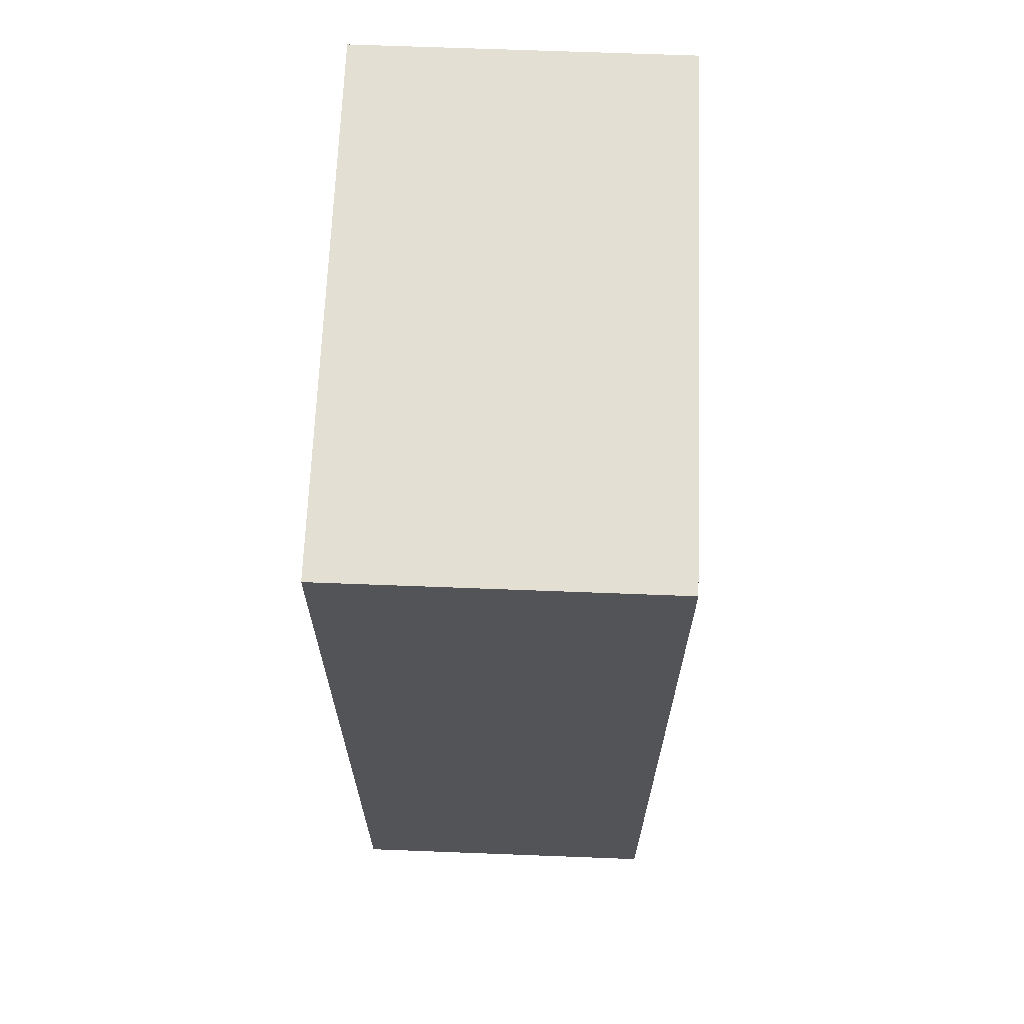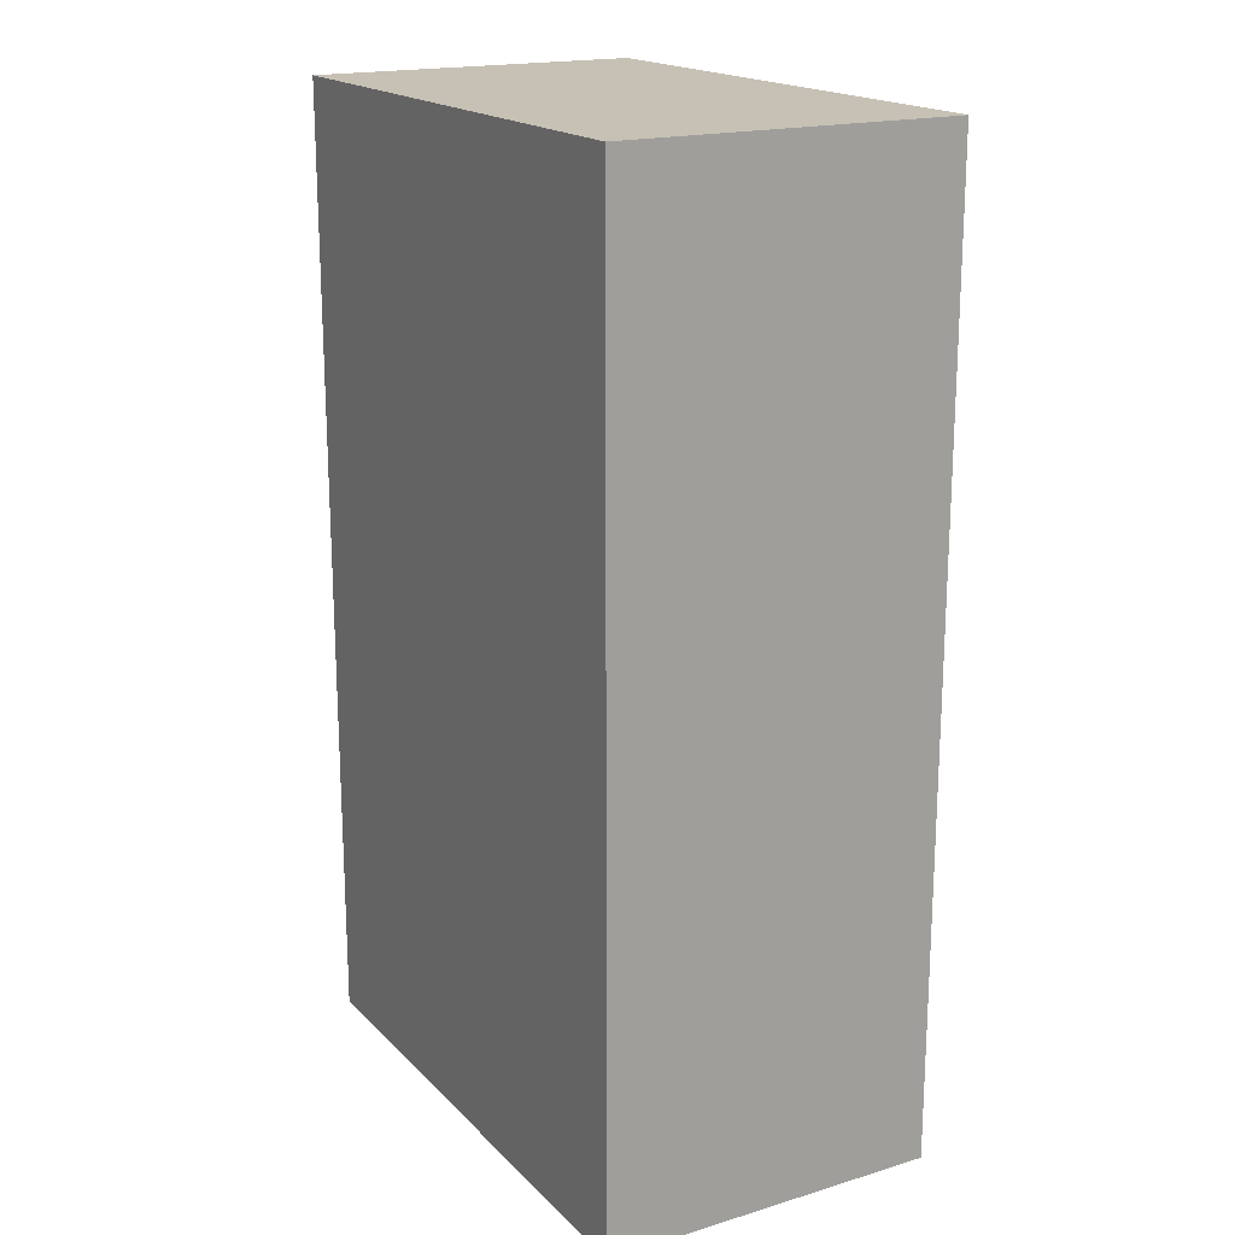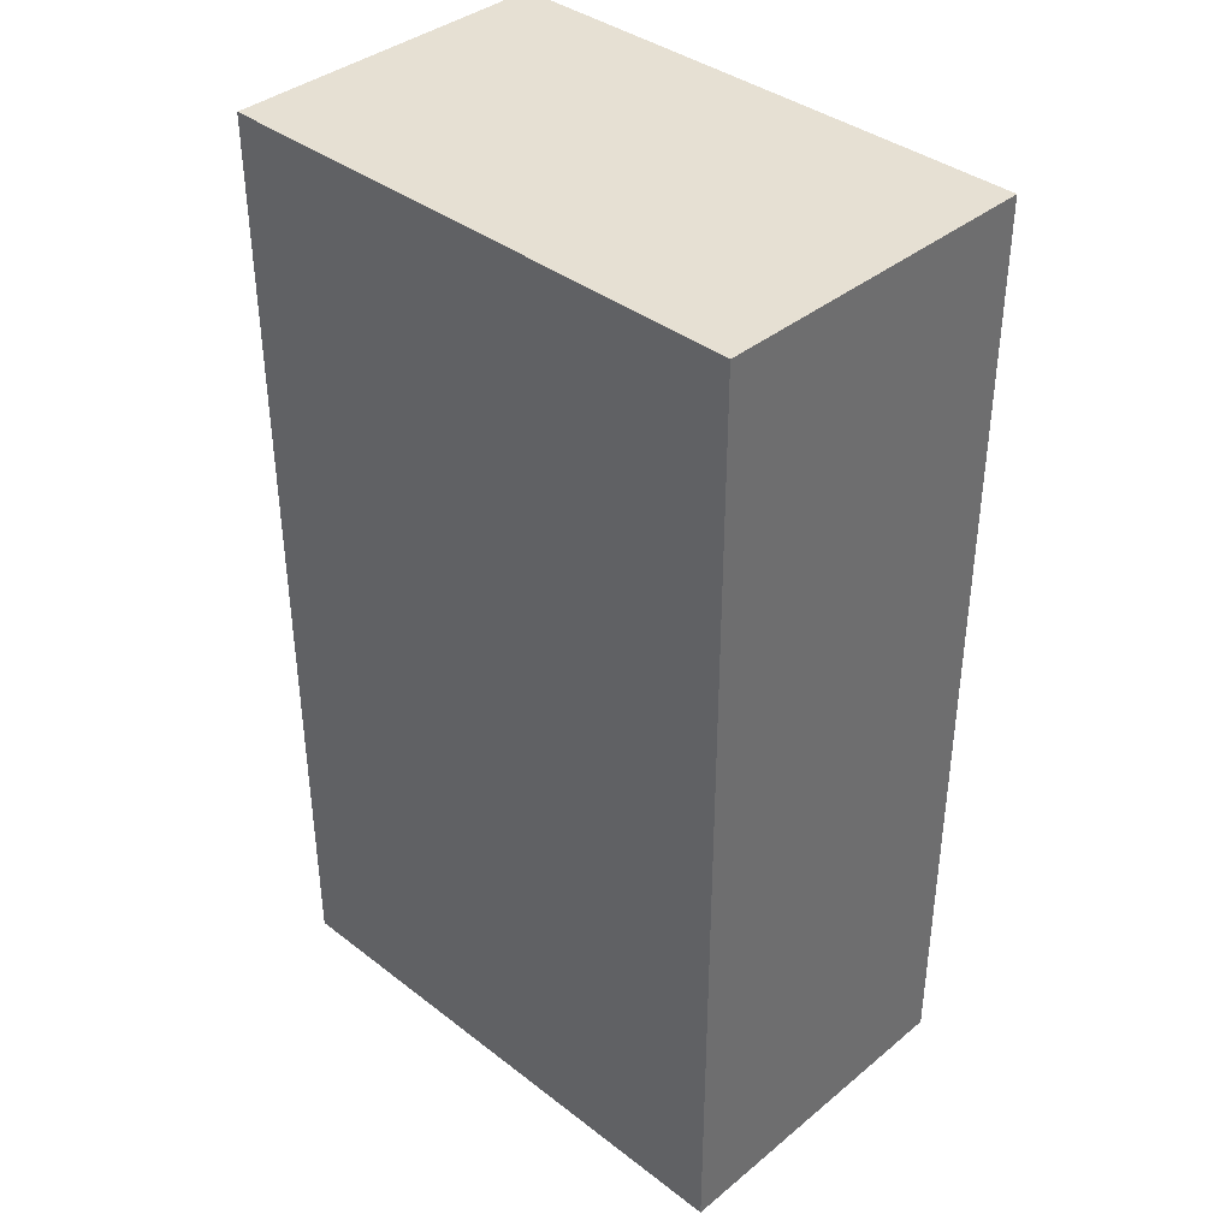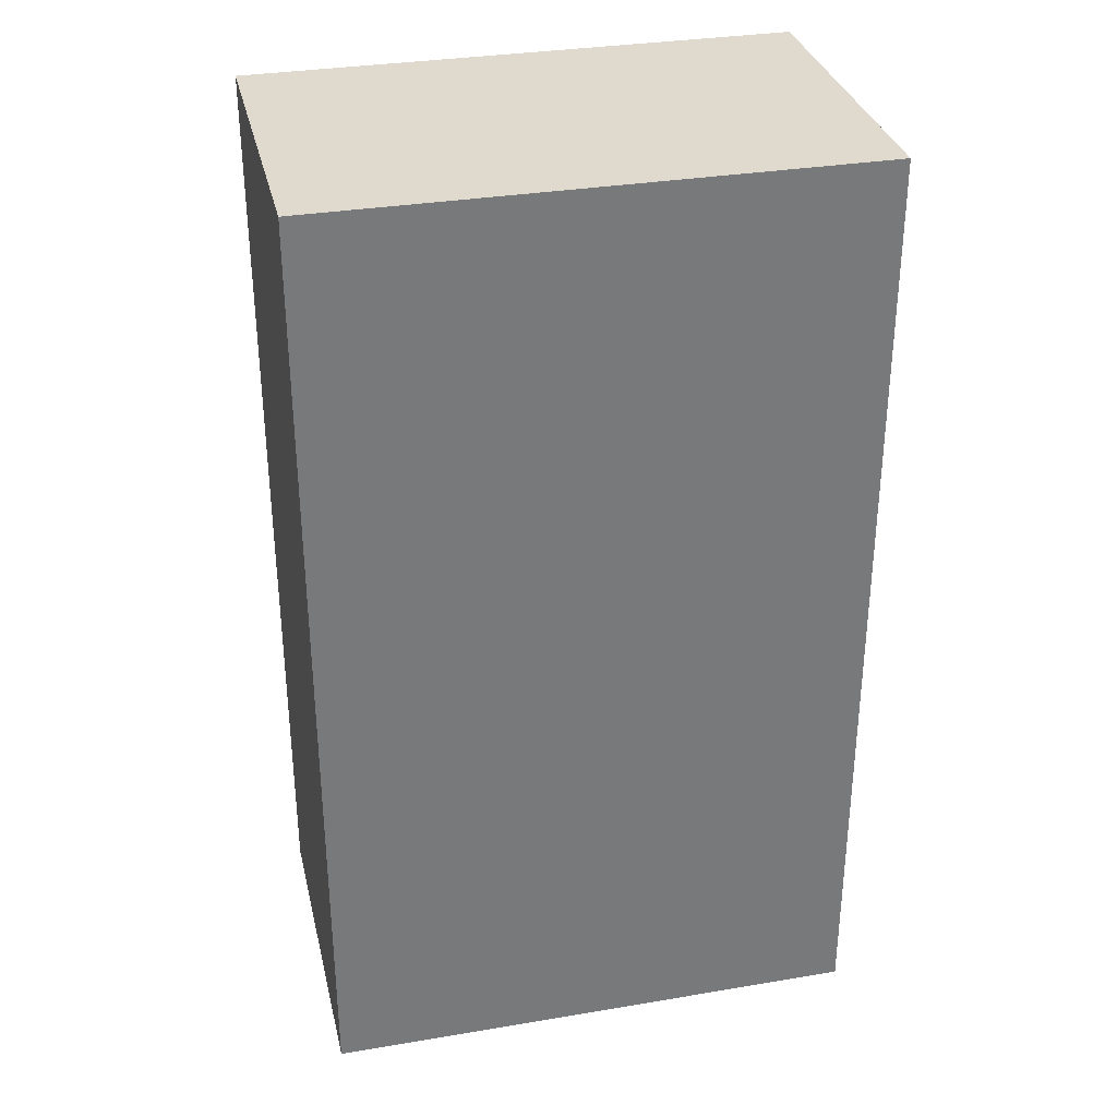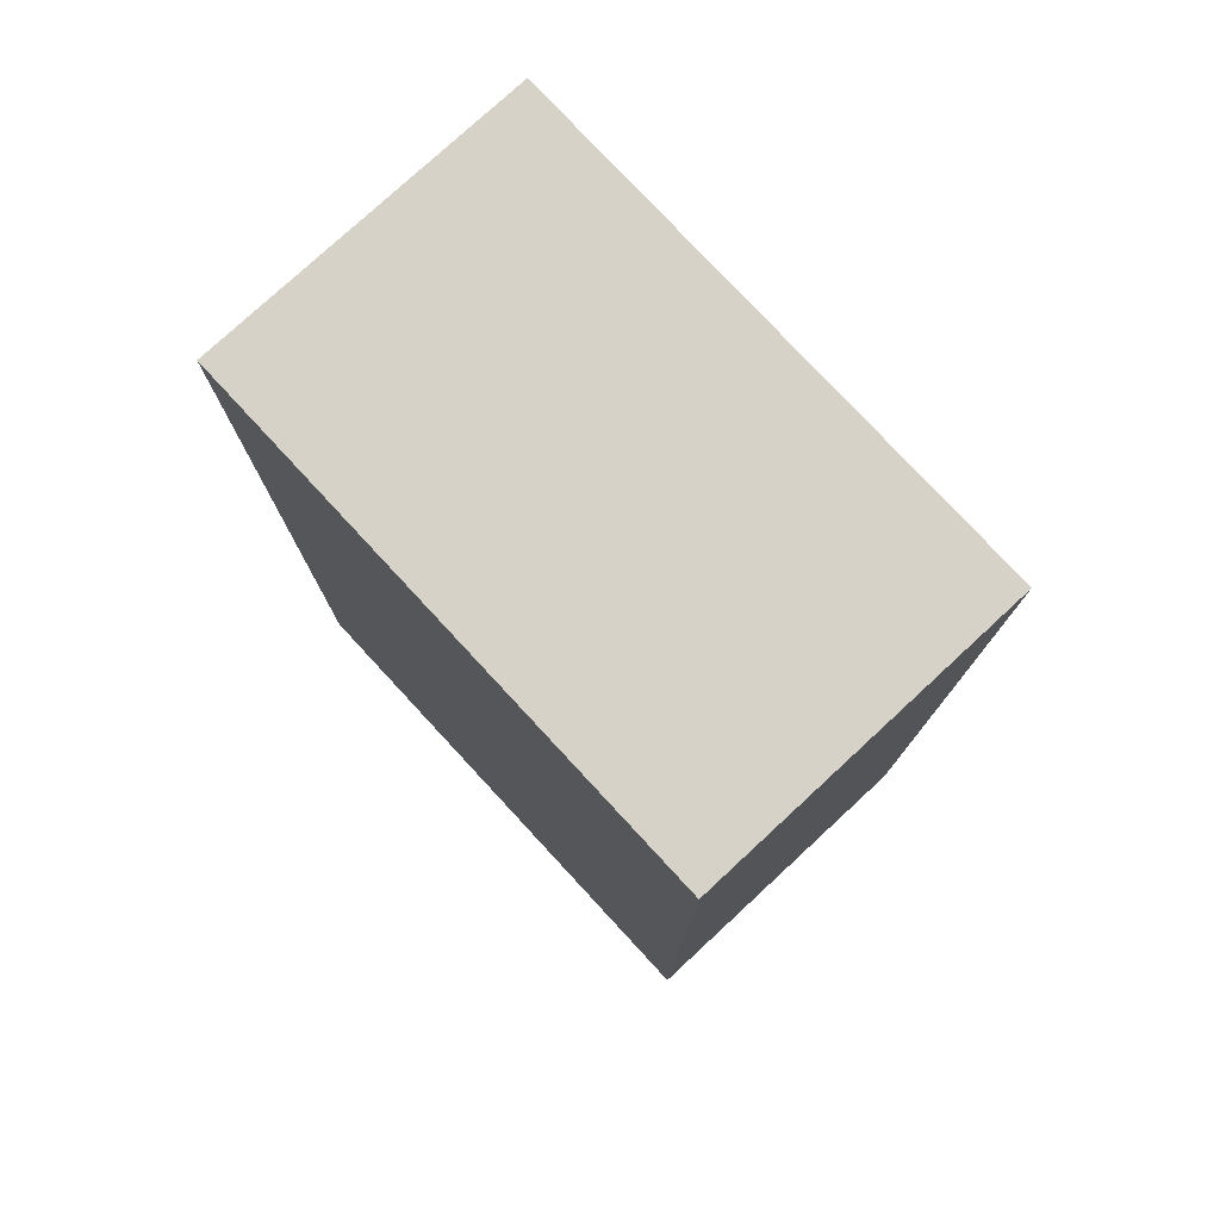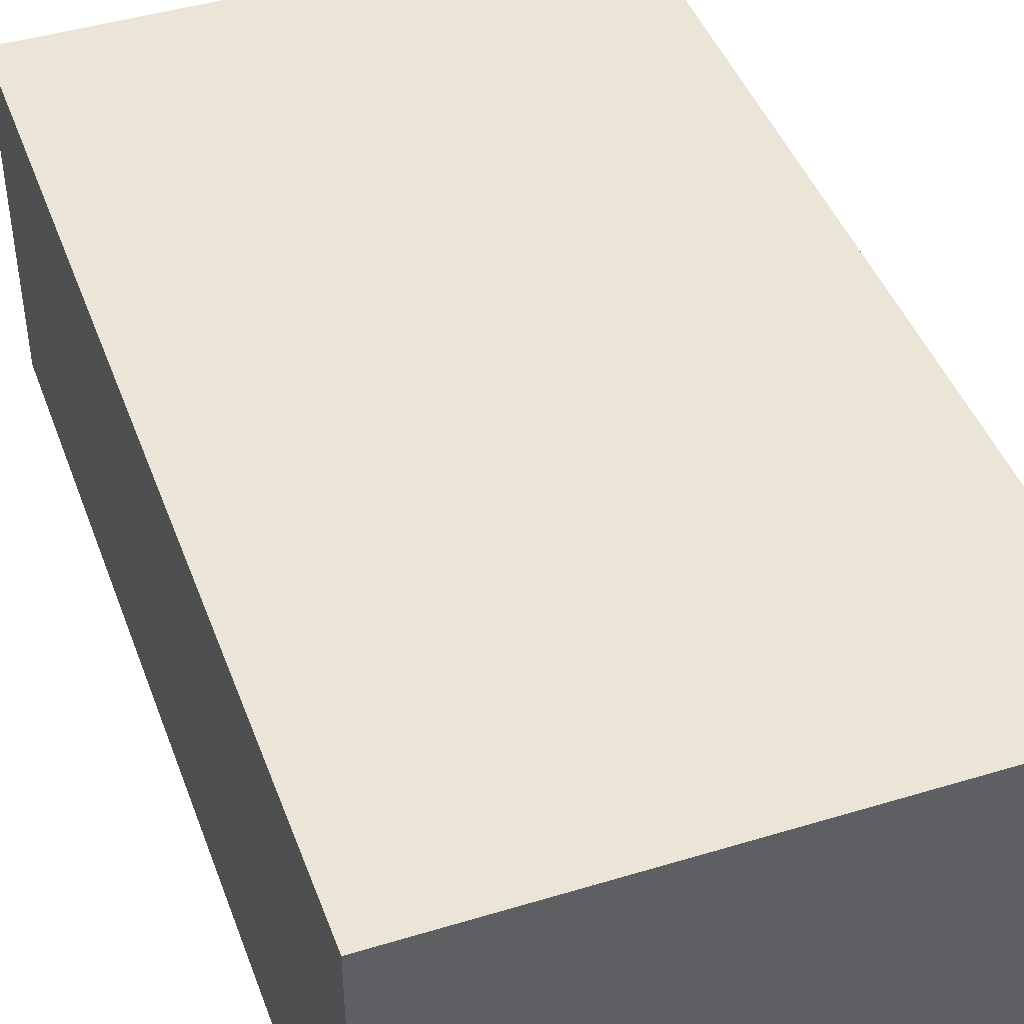
<metadata>
{"format":"obj","ext":"obj","renderer":"f3d","projection":"perspective","resolution":1024,"background":"white","views":[{"elev":66.9,"azim":-87.8,"up":"+Z"},{"elev":18.5,"azim":60.2,"up":"+Z"},{"elev":38.4,"azim":44.1,"up":"+Z"},{"elev":32.7,"azim":166.9,"up":"+Z"},{"elev":77.7,"azim":47.2,"up":"+Z"},{"elev":44.1,"azim":160.4,"up":"+Y"}]}
</metadata>
<code>
o Cube
v 1.637 1 -2.846
v 1.637 -1 -2.846
v 1.637 1 2.846
v 1.637 -1 2.846
v -1.637 1 -2.846
v -1.637 -1 -2.846
v -1.637 1 2.846
v -1.637 -1 2.846
f 1 5 7 3
f 4 3 7 8
f 8 7 5 6
f 6 2 4 8
f 2 1 3 4
f 6 5 1 2

</code>
